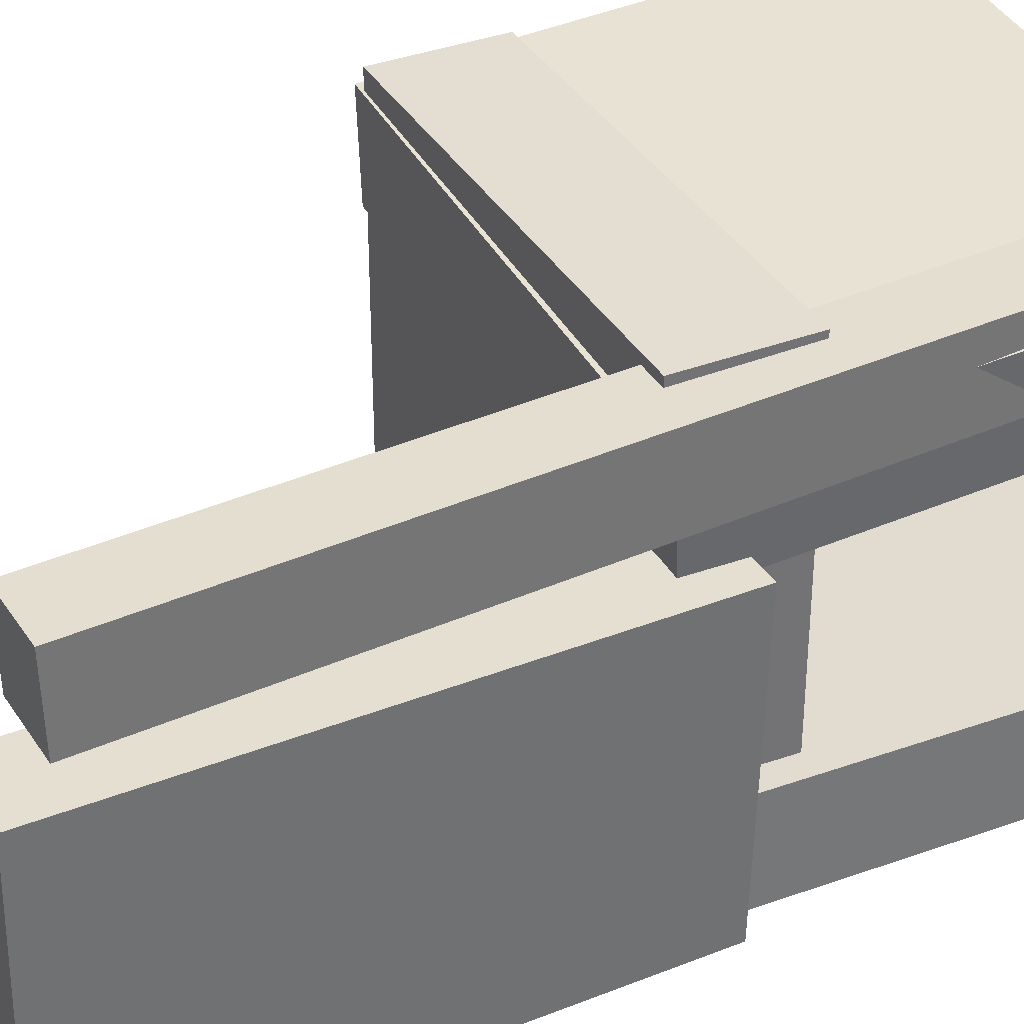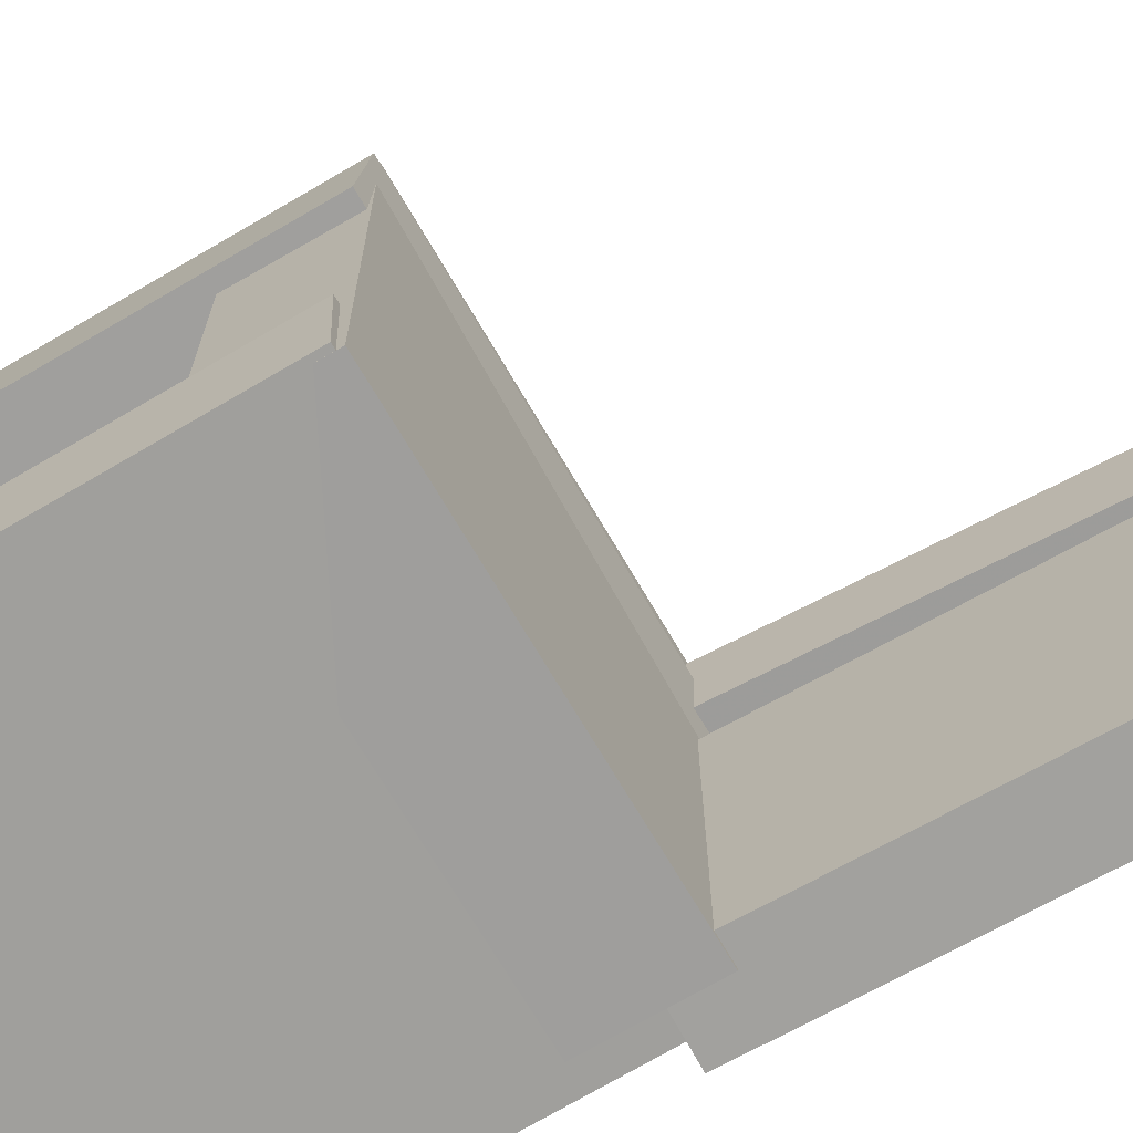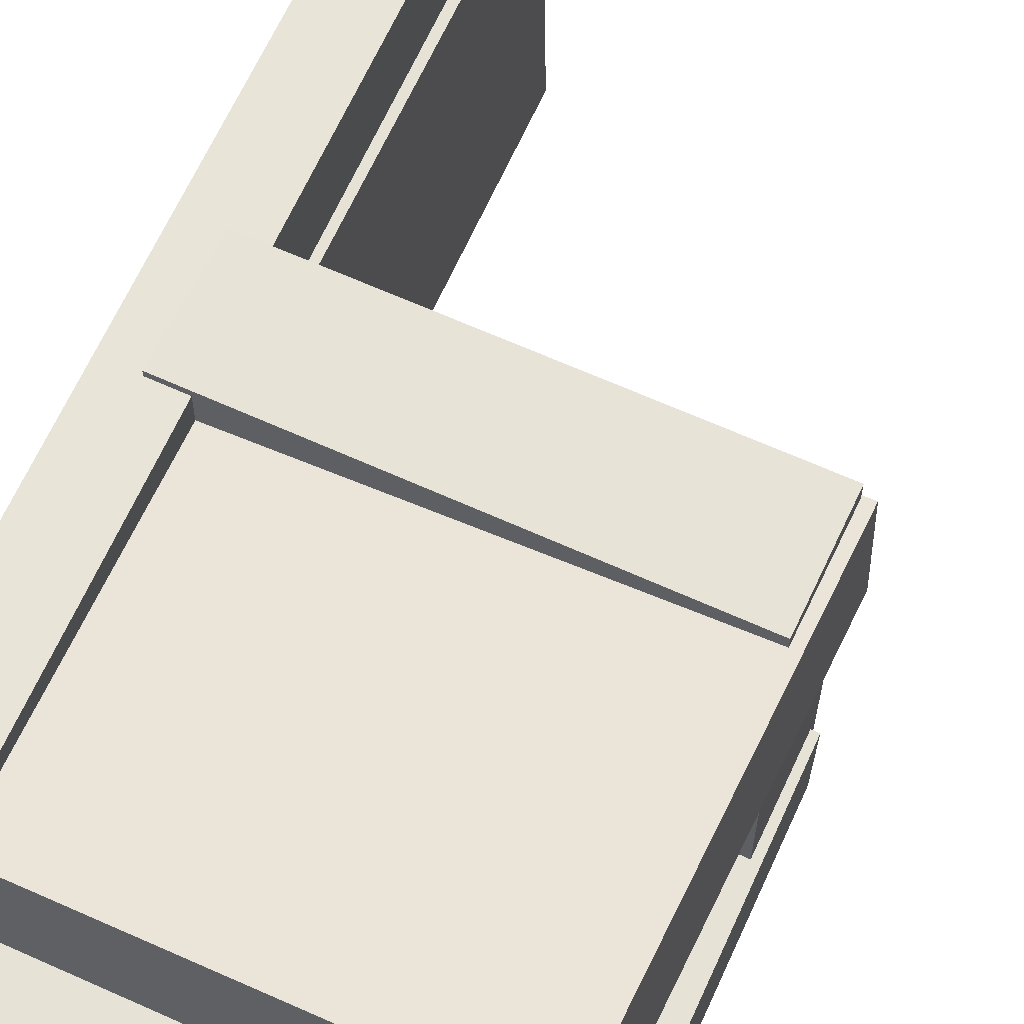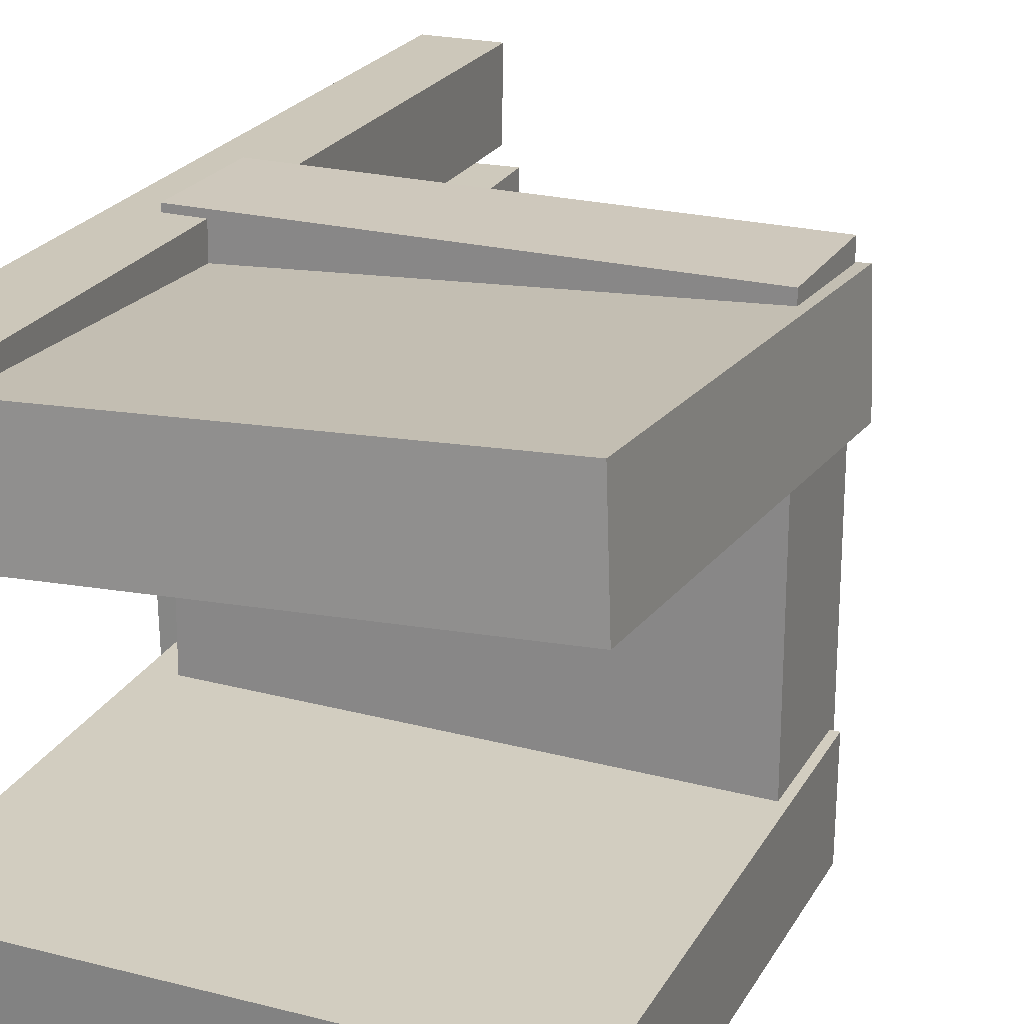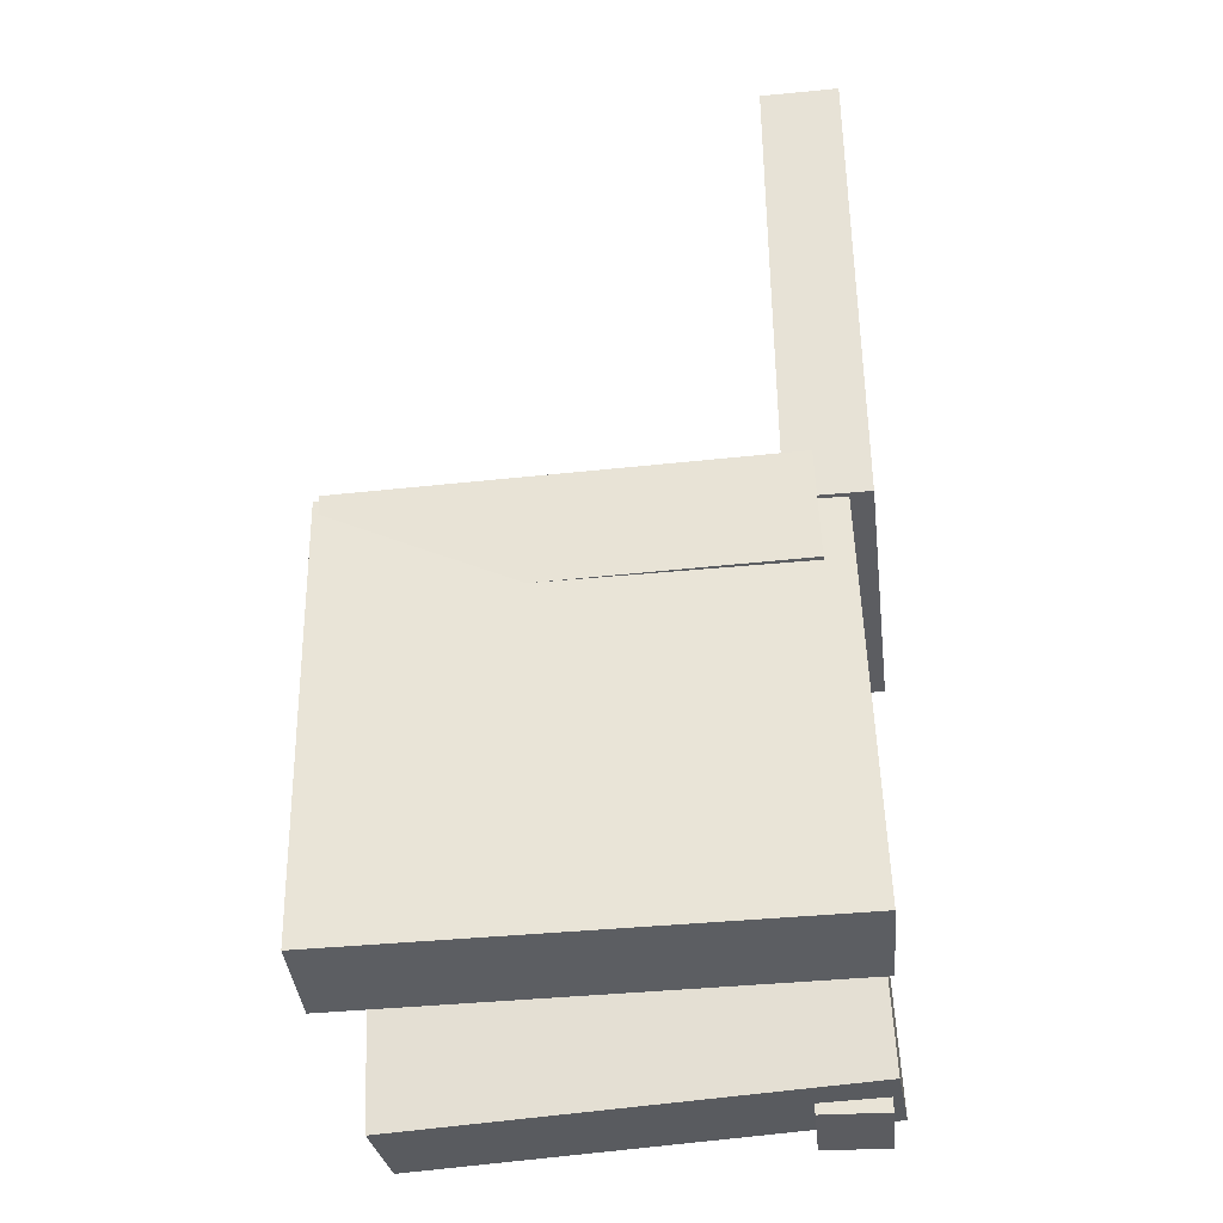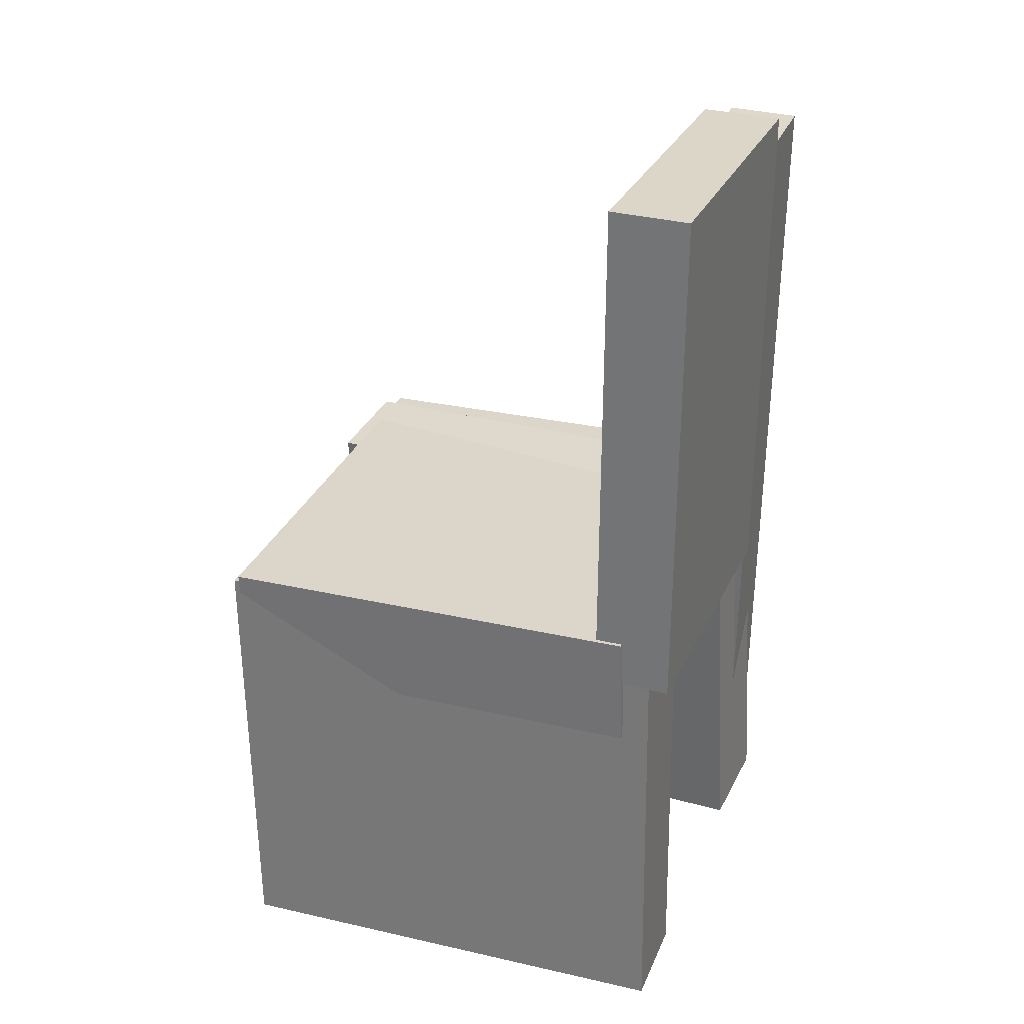
<metadata>
{"format":"obj","ext":"obj","renderer":"f3d","projection":"perspective","resolution":1024,"background":"white","views":[{"elev":36.3,"azim":-118.5,"up":"+Z"},{"elev":-71.0,"azim":118.4,"up":"+Z"},{"elev":61.6,"azim":23.1,"up":"+Z"},{"elev":21.9,"azim":21.2,"up":"+Z"},{"elev":-35.4,"azim":-173.6,"up":"+Y"},{"elev":31.2,"azim":-159.2,"up":"+Y"}]}
</metadata>
<code>
v -0.2028 -0.3637 0.08523
v -0.2076 -0.3586 0.1733
v -0.1869 0.01274 0.06444
v -0.1917 0.01781 0.1525
v 0.1972 -0.3794 0.1081
v 0.1924 -0.3743 0.1961
v 0.2131 -0.002925 0.08728
v 0.2083 0.002139 0.1753
f 1.0 7.0 5.0
f 1.0 3.0 7.0
f 1.0 4.0 3.0
f 1.0 2.0 4.0
f 3.0 8.0 7.0
f 3.0 4.0 8.0
f 5.0 7.0 8.0
f 5.0 8.0 6.0
f 1.0 5.0 6.0
f 1.0 6.0 2.0
f 2.0 6.0 8.0
f 2.0 8.0 4.0
v -0.1529 -0.3732 -0.149
v -0.1515 -0.3724 -0.1417
v -0.1542 -0.2977 -0.1564
v -0.1529 -0.297 -0.1491
v -0.1414 -0.3732 -0.1512
v -0.14 -0.3725 -0.1439
v -0.1427 -0.2977 -0.1586
v -0.1413 -0.297 -0.1513
f 9.0 15.0 13.0
f 9.0 11.0 15.0
f 9.0 12.0 11.0
f 9.0 10.0 12.0
f 11.0 16.0 15.0
f 11.0 12.0 16.0
f 13.0 15.0 16.0
f 13.0 16.0 14.0
f 9.0 13.0 14.0
f 9.0 14.0 10.0
f 10.0 14.0 16.0
f 10.0 16.0 12.0
v -0.2141 -0.03116 0.07722
v -0.1485 -0.03146 0.07794
v -0.2122 0.4001 0.08515
v -0.1466 0.3998 0.08587
v -0.2112 -0.02644 -0.1798
v -0.1456 -0.02675 -0.1791
v -0.2093 0.4048 -0.1719
v -0.1437 0.4045 -0.1712
f 17.0 23.0 21.0
f 17.0 19.0 23.0
f 17.0 20.0 19.0
f 17.0 18.0 20.0
f 19.0 24.0 23.0
f 19.0 20.0 24.0
f 21.0 23.0 24.0
f 21.0 24.0 22.0
f 17.0 21.0 22.0
f 17.0 22.0 18.0
f 18.0 22.0 24.0
f 18.0 24.0 20.0
v -0.2029 -0.3713 -0.1884
v -0.201 -0.3746 -0.103
v -0.1924 0.007008 -0.174
v -0.1904 0.003705 -0.08862
v 0.1915 -0.3819 -0.1978
v 0.1934 -0.3852 -0.1124
v 0.202 -0.003644 -0.1834
v 0.204 -0.006947 -0.09799
f 25.0 31.0 29.0
f 25.0 27.0 31.0
f 25.0 28.0 27.0
f 25.0 26.0 28.0
f 27.0 32.0 31.0
f 27.0 28.0 32.0
f 29.0 31.0 32.0
f 29.0 32.0 30.0
f 25.0 29.0 30.0
f 25.0 30.0 26.0
f 26.0 30.0 32.0
f 26.0 32.0 28.0
v -0.1389 -0.3736 0.1208
v -0.1973 -0.3743 0.1214
v -0.1471 0.3688 0.1095
v -0.2054 0.3681 0.1101
v -0.1382 -0.3726 0.191
v -0.1966 -0.3732 0.1916
v -0.1463 0.3698 0.1797
v -0.2047 0.3692 0.1803
f 33.0 39.0 37.0
f 33.0 35.0 39.0
f 33.0 36.0 35.0
f 33.0 34.0 36.0
f 35.0 40.0 39.0
f 35.0 36.0 40.0
f 37.0 39.0 40.0
f 37.0 40.0 38.0
f 33.0 37.0 38.0
f 33.0 38.0 34.0
f 34.0 38.0 40.0
f 34.0 40.0 36.0
v -0.1687 0.01373 -0.1816
v -0.1719 -0.08377 -0.1819
v -0.1666 0.01258 0.1926
v -0.1698 -0.08492 0.1924
v 0.1975 0.001533 -0.1837
v 0.1942 -0.09597 -0.184
v 0.1996 0.0003865 0.1906
v 0.1963 -0.09711 0.1903
f 41.0 47.0 45.0
f 41.0 43.0 47.0
f 41.0 44.0 43.0
f 41.0 42.0 44.0
f 43.0 48.0 47.0
f 43.0 44.0 48.0
f 45.0 47.0 48.0
f 45.0 48.0 46.0
f 41.0 45.0 46.0
f 41.0 46.0 42.0
f 42.0 46.0 48.0
f 42.0 48.0 44.0

</code>
